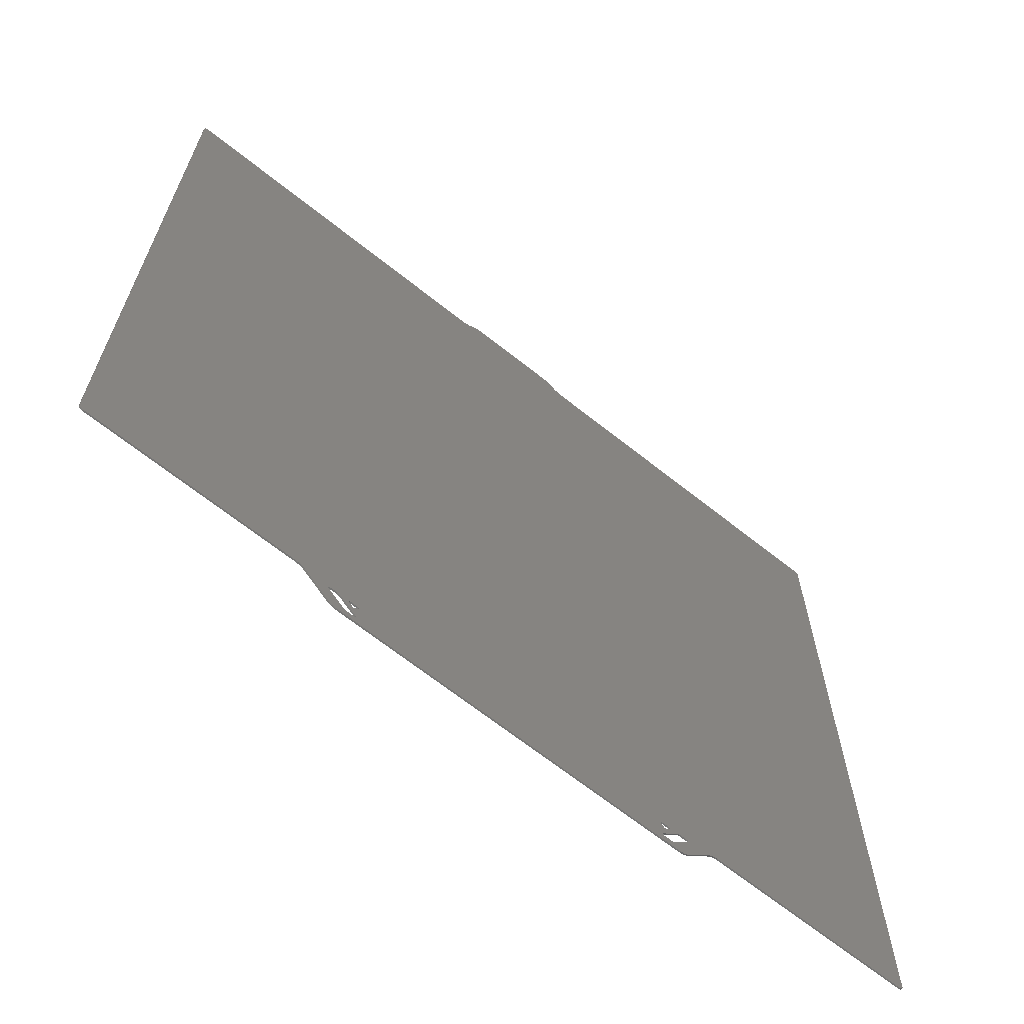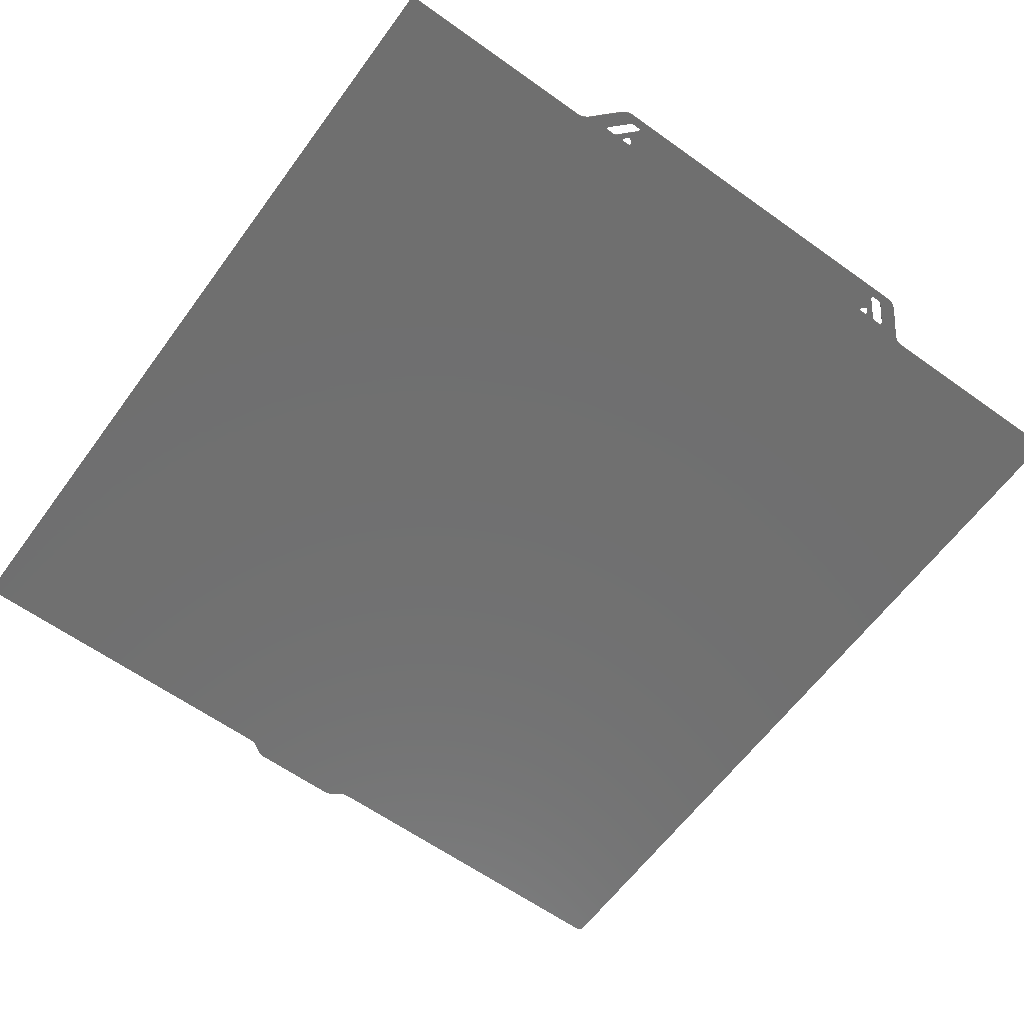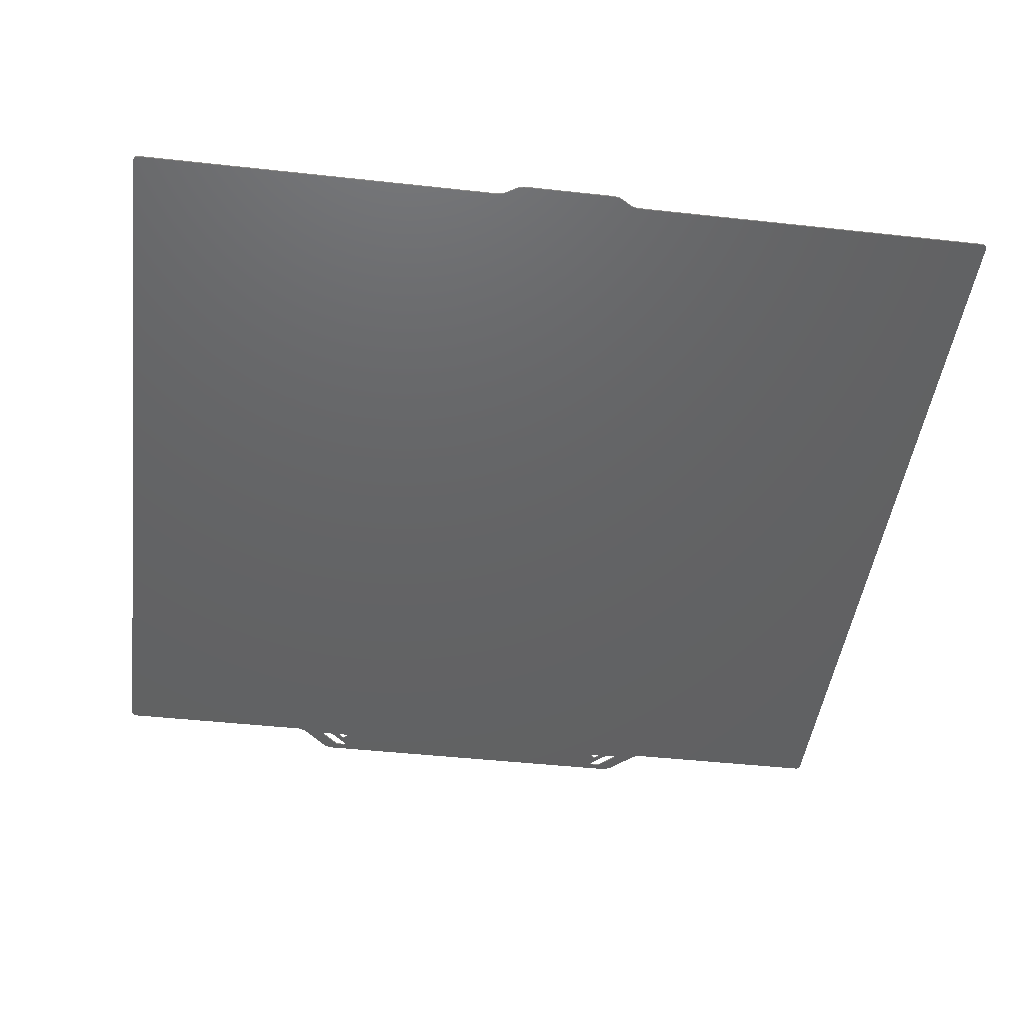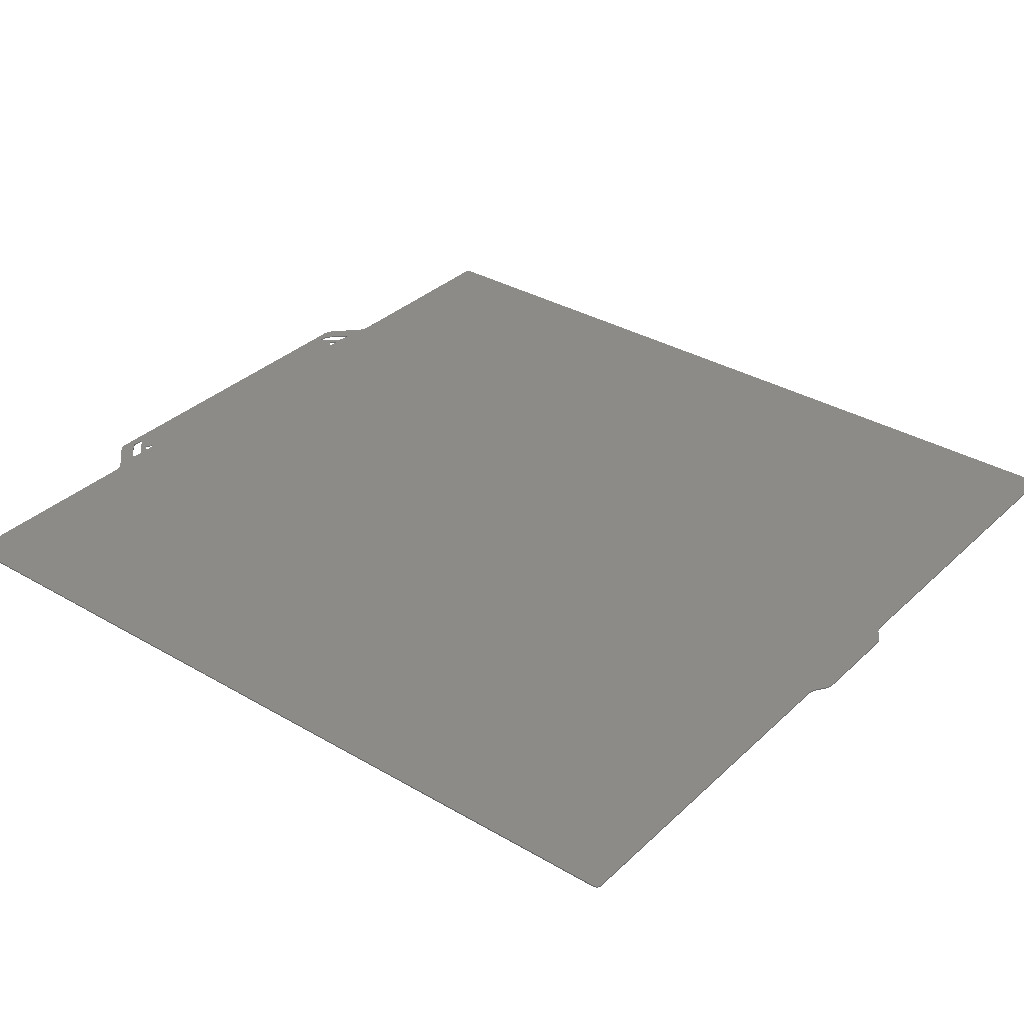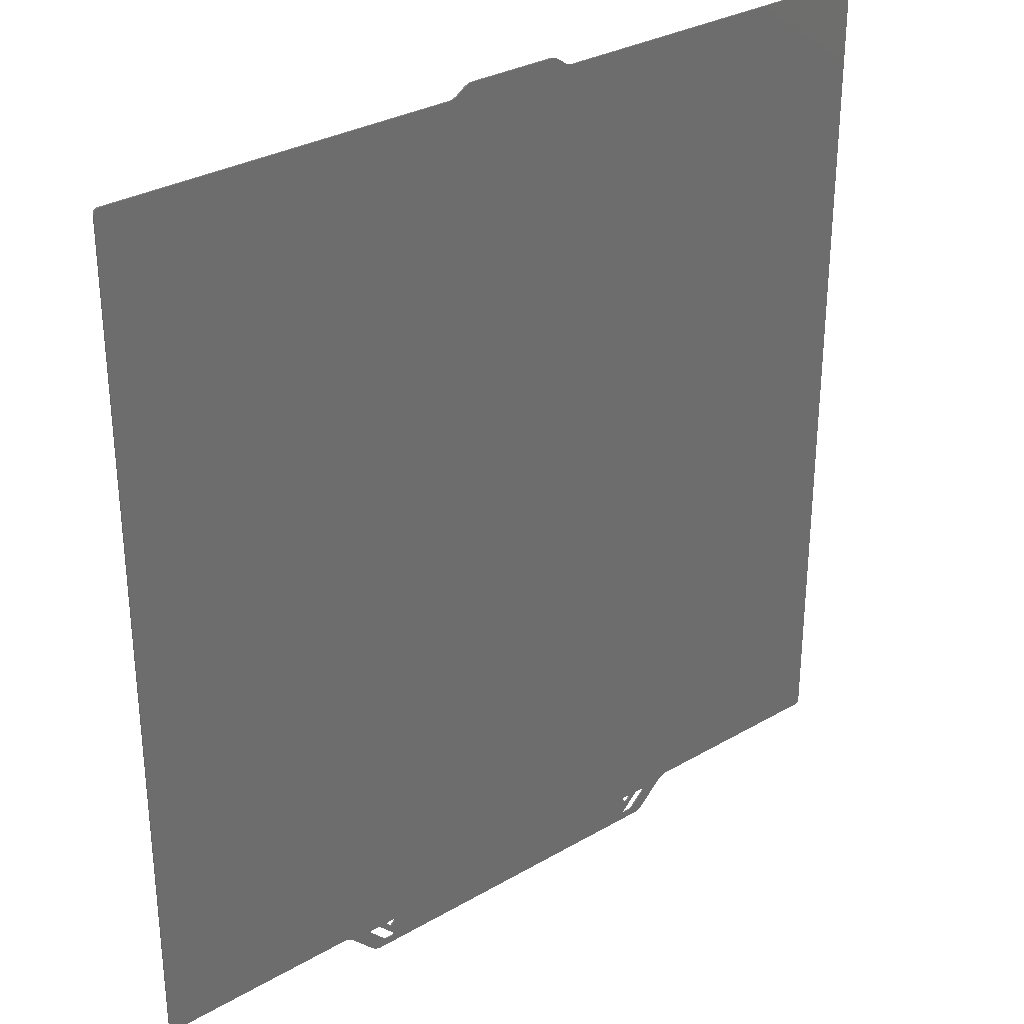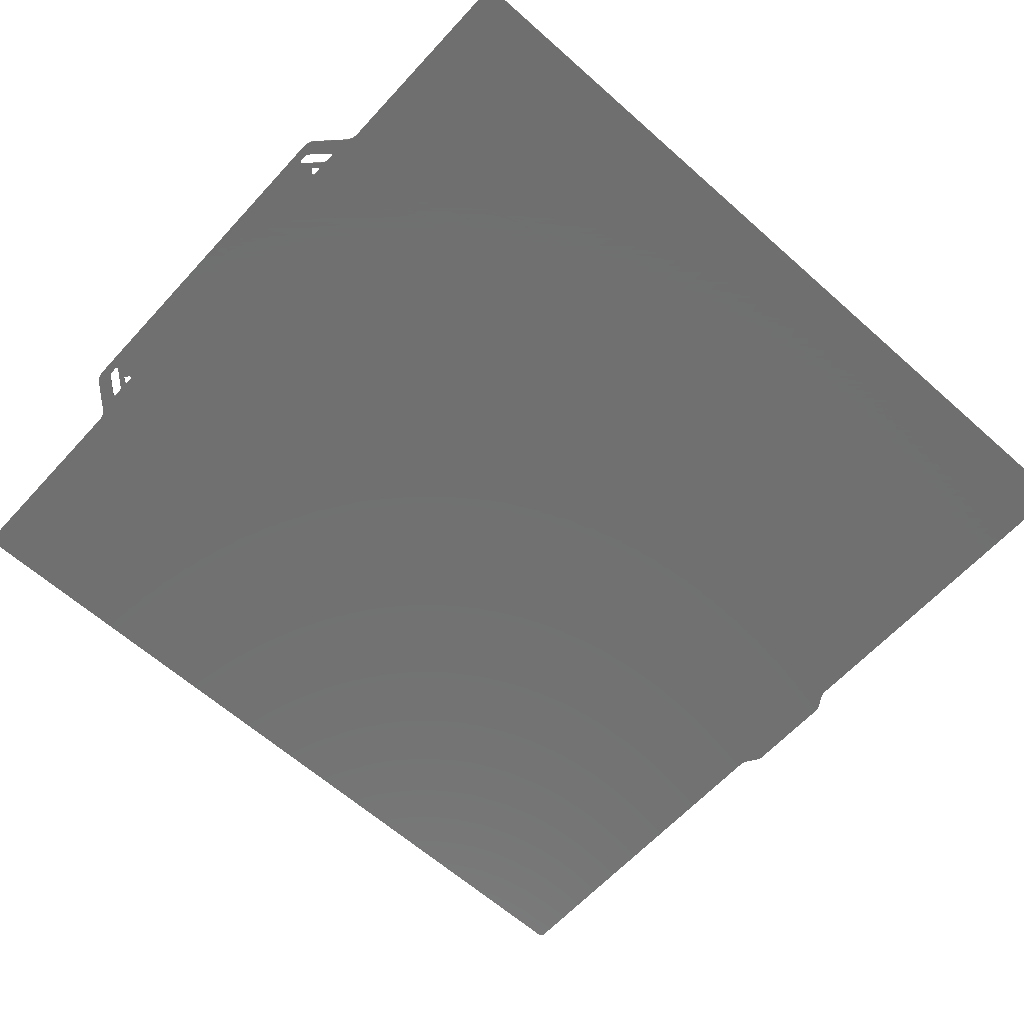
<metadata>
{"format":"stl","ext":"stl","renderer":"f3d","projection":"perspective","resolution":1024,"background":"white","views":[{"elev":-66.8,"azim":-38.6,"up":"+Y"},{"elev":-61.5,"azim":-36.1,"up":"+Z"},{"elev":-45.1,"azim":172.7,"up":"+Z"},{"elev":33.8,"azim":128.5,"up":"+Z"},{"elev":30.7,"azim":140.1,"up":"+Y"},{"elev":-62.0,"azim":47.8,"up":"+Z"}]}
</metadata>
<code>
# stl→obj: 174 verts, 360 faces
v -126.9 129.8 -0.1
v -20.49 129.8 -0.5
v -127.1 129.8 -0.5
v -20.36 129.8 -0.1
v 66.64 -128.4 -0.1
v 66.99 -128.4 -0.5
v 128.4 -128.4 -0.1
v 128.4 -128.4 -0.5
v -126.8 -128.4 -0.5
v -65.46 -128.4 -0.5
v -65.31 -128.4 -0.1
v -127 -128.4 -0.1
v 129.8 128.5 -0.1
v 129.7 -127.1 -0.5
v 129.7 128.4 -0.5
v 129.7 -127.1 -0.1
v 128.3 129.8 -0.1
v 128.5 129.8 -0.5
v 21.88 129.8 -0.5
v 21.97 129.8 -0.1
v -128.2 -127.1 -0.5
v -128.2 -127.1 -0.1
v -128.2 128.5 -0.1
v -128.2 128.5 -0.5
v -52.12 -138.2 -0.1
v -54.93 -137.2 -0.1
v -53.51 -138 -0.1
v -41.05 -138.3 -0.1
v -47.28 -135.9 -0.1
v 3.966 -138.3 -0.1
v -46.46 -130.5 -0.1
v 15.29 133.1 -0.1
v -12.86 133.2 -0.1
v 50.9 -130.5 -0.1
v 49.66 -131.7 -0.1
v 48.49 -135.2 -0.1
v 53.27 -138.3 -0.1
v 48.58 -135.8 -0.1
v 50.79 -130 -0.1
v 54.38 -129.8 -0.1
v 53.59 -130.1 -0.1
v 66.86 -124.7 -0.1
v 56.74 -129.8 -0.1
v -62.63 -129.5 -0.1
v -55.6 -130.5 -0.1
v -55.63 -130.2 -0.1
v -55.37 -129.9 -0.1
v -63.85 -128.8 -0.1
v -50.52 -135.6 -0.1
v -52.79 -129.8 -0.1
v -52 -130.2 -0.1
v -127.7 -128.1 -0.1
v -128.1 -127.5 -0.1
v -49.73 -135.9 -0.1
v -47.01 -135.7 -0.1
v -47.02 -135.2 -0.1
v -46.93 -135.4 -0.1
v -49.31 -130.6 -0.1
v -48.14 -131.7 -0.1
v -49.4 -130.3 -0.1
v -49.32 -130 -0.1
v -49.07 -129.8 -0.1
v -46.86 -129.8 -0.1
v -47.73 -131.8 -0.1
v -46.55 -130 -0.1
v -127.6 129.6 -0.1
v -128 129.1 -0.1
v -19.21 130 -0.1
v -18.11 130.5 -0.1
v -15.26 132.5 -0.1
v -14.18 133 -0.1
v 51.28 -135.9 -0.1
v 48.84 -135.9 -0.1
v 48.44 -135.5 -0.1
v 52.07 -135.6 -0.1
v 49.22 -131.8 -0.1
v 48.04 -130.6 -0.1
v 47.95 -130.3 -0.1
v 48.19 -129.9 -0.1
v 50.5 -129.8 -0.1
v 54.11 -138.2 -0.1
v 55.14 -137.9 -0.1
v 57.09 -130.6 -0.1
v 55.92 -137.5 -0.1
v 56.63 -137 -0.1
v 57.13 -130.2 -0.1
v 56.99 -130 -0.1
v 64.15 -129.5 -0.1
v 65.28 -128.8 -0.1
v 129.1 -128.1 -0.1
v 129.5 -127.7 -0.1
v 19.73 130.4 -0.1
v 16.52 132.6 -0.1
v 20.94 129.9 -0.1
v 14.28 133.2 -0.1
v 128.7 129.7 -0.1
v 129.2 129.5 -0.1
v 129.5 129.1 -0.1
v -62.14 -124.7 -0.5
v -46.88 -129.8 -0.5
v -15.06 132.6 -0.5
v 14.37 133.3 -0.5
v 15.68 133 -0.5
v 50.91 -130.3 -0.5
v 54.37 -129.8 -0.5
v 49.19 -131.7 -0.5
v 49.61 -131.8 -0.5
v -38.91 -138.3 -0.5
v 52.09 -135.5 -0.5
v 56.67 -136.9 -0.5
v 48.98 -138.3 -0.5
v -53.17 -138.1 -0.5
v -55.14 -136.9 -0.5
v -55.65 -130.2 -0.5
v -55.56 -130.6 -0.5
v -55.33 -129.8 -0.5
v -63.16 -129.1 -0.5
v -64.28 -128.6 -0.5
v -62.43 -129.7 -0.5
v -54.31 -137.6 -0.5
v -50.49 -135.6 -0.5
v -52.89 -129.8 -0.5
v -49.39 -130.2 -0.5
v -52.05 -130.2 -0.5
v -127.2 -128.3 -0.5
v -127.7 -128.1 -0.5
v -128 -127.7 -0.5
v -49.66 -135.9 -0.5
v -52.16 -138.2 -0.5
v -47.17 -135.9 -0.5
v -46.94 -135.5 -0.5
v -46.98 -135.2 -0.5
v -48.13 -131.8 -0.5
v -49.36 -130.5 -0.5
v -49.15 -129.9 -0.5
v -47.7 -131.7 -0.5
v -46.61 -129.9 -0.5
v -46.49 -130.5 -0.5
v -46.47 -130.2 -0.5
v -128.1 129 -0.5
v -127.8 129.4 -0.5
v -19.44 129.9 -0.5
v -18.19 130.4 -0.5
v -14.09 133 -0.5
v -13.14 133.2 -0.5
v 48.77 -135.9 -0.5
v 51.28 -135.9 -0.5
v 48.43 -135.4 -0.5
v 48.51 -135.7 -0.5
v 48.52 -135.2 -0.5
v 47.96 -130.5 -0.5
v 48.05 -130 -0.5
v 48.36 -129.8 -0.5
v 50.48 -129.8 -0.5
v 50.82 -130.6 -0.5
v 53.56 -130.2 -0.5
v 50.74 -129.9 -0.5
v 53.85 -138.2 -0.5
v 54.87 -138 -0.5
v 55.85 -137.5 -0.5
v 64.02 -129.6 -0.5
v 57.06 -130.6 -0.5
v 56.8 -129.8 -0.5
v 57.07 -130 -0.5
v 57.15 -130.3 -0.5
v 64.77 -129.1 -0.5
v 65.78 -128.6 -0.5
v 129.5 -127.7 -0.5
v 129 -128.2 -0.5
v 16.73 132.5 -0.5
v 19.48 130.6 -0.5
v 20.55 130 -0.5
v 129.1 129.6 -0.5
v 129.5 129.1 -0.5
f 1 2 3
f 4 2 1
f 5 6 7
f 8 7 6
f 9 10 11
f 9 11 12
f 13 14 15
f 16 14 13
f 17 18 19
f 17 19 20
f 21 22 23
f 21 23 24
f 4 23 12
f 25 26 27
f 28 29 25
f 30 31 28
f 32 33 30
f 34 35 36
f 30 37 38
f 13 39 40
f 40 34 41
f 42 13 43
f 42 5 7
f 44 26 25
f 45 46 44
f 47 4 46
f 4 44 46
f 48 4 11
f 49 44 25
f 47 50 4
f 4 50 51
f 49 45 44
f 52 12 53
f 53 12 22
f 12 11 4
f 4 48 44
f 25 29 54
f 54 49 25
f 29 28 55
f 28 56 57
f 57 55 28
f 51 56 58
f 58 56 59
f 60 61 51
f 60 51 58
f 4 61 62
f 51 61 4
f 4 62 63
f 56 28 59
f 64 59 28
f 31 64 28
f 65 30 63
f 30 65 31
f 63 30 4
f 12 23 22
f 66 67 23
f 66 23 1
f 23 4 1
f 68 4 30
f 33 69 30
f 30 69 68
f 33 70 69
f 33 71 70
f 72 73 37
f 38 74 30
f 38 37 73
f 36 30 74
f 72 37 75
f 76 30 35
f 35 30 36
f 30 77 78
f 79 30 78
f 79 13 30
f 13 79 80
f 77 30 76
f 41 34 36
f 39 13 80
f 34 40 39
f 81 82 37
f 83 75 37
f 84 37 82
f 85 37 84
f 13 40 43
f 83 42 86
f 86 42 87
f 83 37 42
f 85 88 37
f 42 43 87
f 42 37 88
f 42 88 89
f 5 42 89
f 42 7 13
f 90 91 7
f 91 16 7
f 13 7 16
f 30 13 20
f 13 17 20
f 32 92 93
f 30 92 32
f 30 94 92
f 32 95 33
f 94 30 20
f 96 17 13
f 96 13 97
f 13 98 97
f 3 21 24
f 15 99 21
f 99 15 100
f 21 101 102
f 21 102 103
f 104 15 105
f 106 107 108
f 19 15 21
f 109 110 111
f 99 112 113
f 114 115 99
f 114 99 116
f 117 118 99
f 113 119 99
f 117 99 119
f 112 120 113
f 121 112 115
f 99 115 112
f 116 99 122
f 123 124 122
f 99 123 122
f 125 126 21
f 126 127 21
f 9 125 21
f 9 99 10
f 118 10 99
f 21 99 9
f 128 129 112
f 129 128 108
f 130 108 128
f 128 112 121
f 131 132 108
f 108 130 131
f 108 132 124
f 124 133 108
f 134 133 124
f 123 134 124
f 123 99 135
f 99 100 135
f 133 136 108
f 137 100 15
f 108 138 139
f 137 15 139
f 108 139 15
f 138 108 136
f 140 3 24
f 140 141 3
f 2 21 3
f 142 21 2
f 143 21 142
f 101 21 143
f 101 144 145
f 102 101 145
f 146 147 111
f 148 149 111
f 149 146 111
f 111 108 148
f 107 150 108
f 108 150 148
f 147 109 111
f 108 151 106
f 152 151 108
f 152 108 153
f 153 108 15
f 154 153 15
f 150 107 155
f 156 150 155
f 104 157 15
f 157 154 15
f 105 155 104
f 158 111 159
f 111 160 159
f 161 109 162
f 110 160 111
f 155 105 156
f 15 163 105
f 164 163 15
f 165 164 15
f 165 161 162
f 15 161 165
f 161 110 109
f 15 166 161
f 167 166 15
f 6 167 15
f 6 15 8
f 168 169 8
f 168 8 14
f 15 14 8
f 15 19 18
f 21 103 170
f 21 170 171
f 172 21 171
f 172 19 21
f 18 173 15
f 173 174 15
f 52 126 125
f 12 52 125
f 12 125 9
f 126 52 127
f 53 127 52
f 53 22 21
f 53 21 127
f 91 168 14
f 91 14 16
f 168 91 90
f 168 90 169
f 7 8 169
f 7 169 90
f 67 141 140
f 23 67 140
f 23 140 24
f 141 67 66
f 66 3 141
f 1 3 66
f 97 173 96
f 96 173 18
f 96 18 17
f 173 97 98
f 173 98 174
f 13 15 174
f 13 174 98
f 108 25 129
f 108 28 25
f 108 30 28
f 111 30 108
f 37 111 158
f 37 30 111
f 69 101 143
f 69 70 101
f 145 33 102
f 102 33 95
f 93 92 171
f 93 171 170
f 113 26 44
f 44 119 113
f 161 88 85
f 110 161 85
f 158 159 81
f 159 82 81
f 81 37 158
f 159 160 82
f 160 84 82
f 160 110 85
f 160 85 84
f 113 120 26
f 120 27 26
f 27 120 112
f 112 129 25
f 112 25 27
f 88 166 89
f 89 166 167
f 88 161 166
f 89 167 5
f 5 167 6
f 119 44 117
f 117 44 48
f 117 48 118
f 118 48 11
f 118 11 10
f 172 92 94
f 171 92 172
f 19 94 20
f 172 94 19
f 103 32 93
f 170 103 93
f 102 95 32
f 103 102 32
f 145 71 33
f 145 144 71
f 144 101 71
f 101 70 71
f 142 4 68
f 2 4 142
f 142 68 143
f 143 68 69
f 41 156 105
f 41 105 40
f 156 41 36
f 156 36 150
f 148 36 74
f 150 36 148
f 74 149 148
f 149 74 38
f 146 38 73
f 149 38 146
f 73 147 146
f 147 73 72
f 75 109 147
f 75 147 72
f 109 83 162
f 75 83 109
f 165 83 86
f 162 83 165
f 86 164 165
f 164 87 163
f 163 87 43
f 87 164 86
f 105 163 43
f 105 43 40
f 116 47 114
f 114 47 46
f 114 46 45
f 115 114 45
f 45 49 115
f 121 115 49
f 54 128 121
f 54 121 49
f 128 54 29
f 29 130 128
f 130 29 55
f 55 131 130
f 131 57 132
f 132 57 56
f 57 131 55
f 132 56 124
f 51 124 56
f 124 51 50
f 122 124 50
f 47 116 122
f 47 122 50
f 64 136 133
f 133 59 64
f 133 58 59
f 58 133 134
f 60 134 123
f 58 134 60
f 60 123 61
f 61 123 135
f 61 135 62
f 135 100 63
f 135 63 62
f 63 100 137
f 63 137 65
f 137 139 65
f 65 139 31
f 31 139 138
f 138 136 64
f 138 64 31
f 106 151 77
f 106 77 76
f 77 151 78
f 152 78 151
f 79 78 152
f 79 152 153
f 153 80 79
f 80 153 154
f 80 154 157
f 80 157 39
f 157 104 39
f 34 39 104
f 34 104 155
f 34 155 35
f 107 35 155
f 107 76 35
f 106 76 107

</code>
